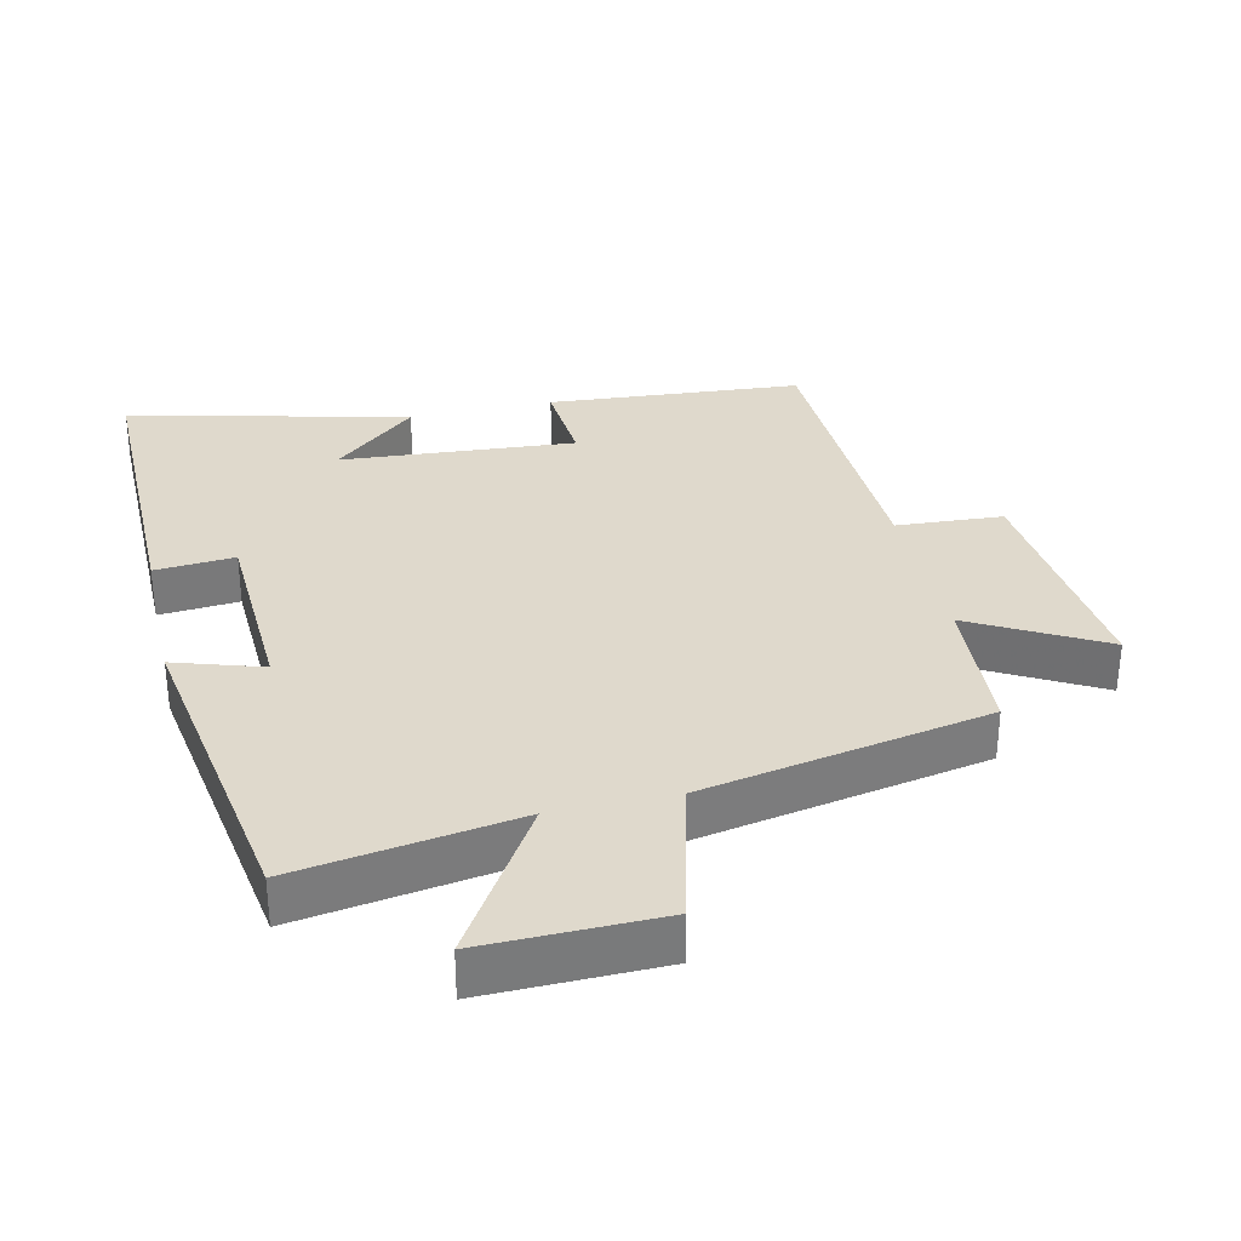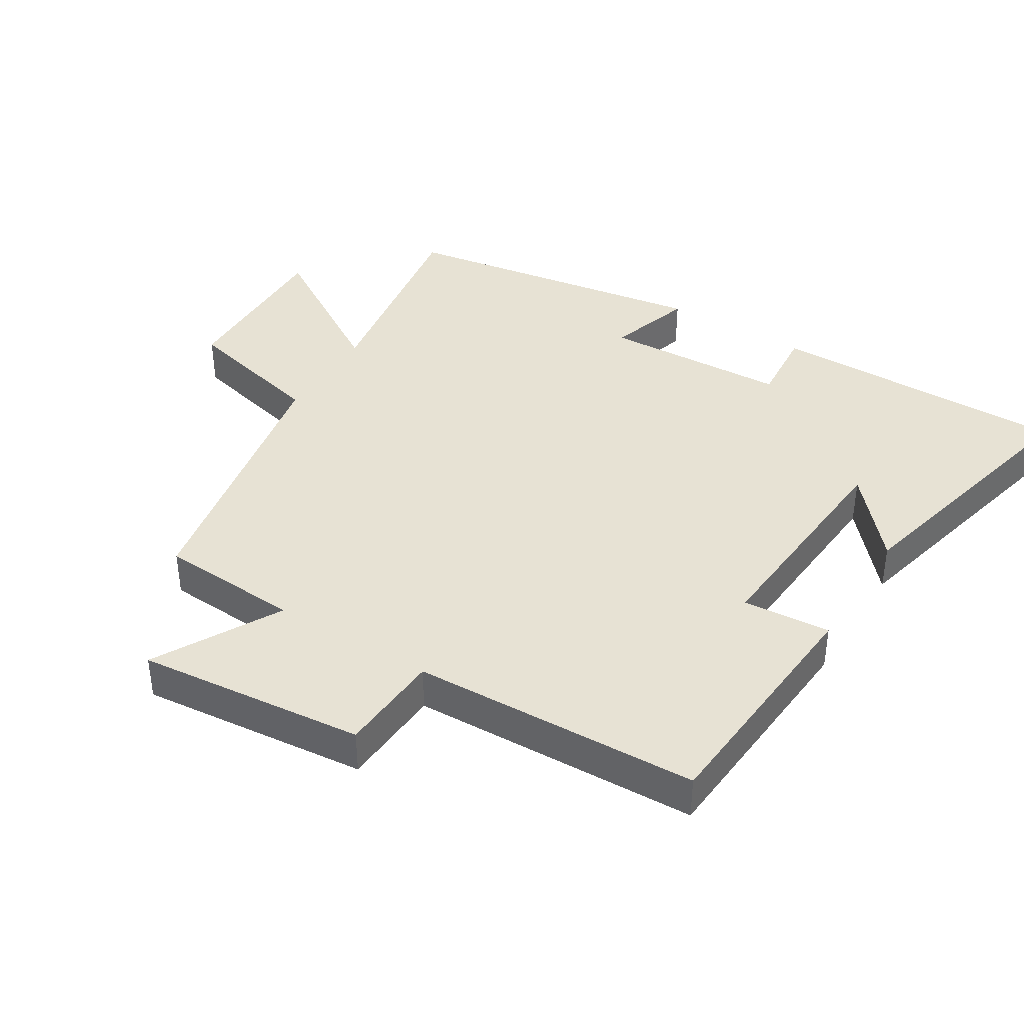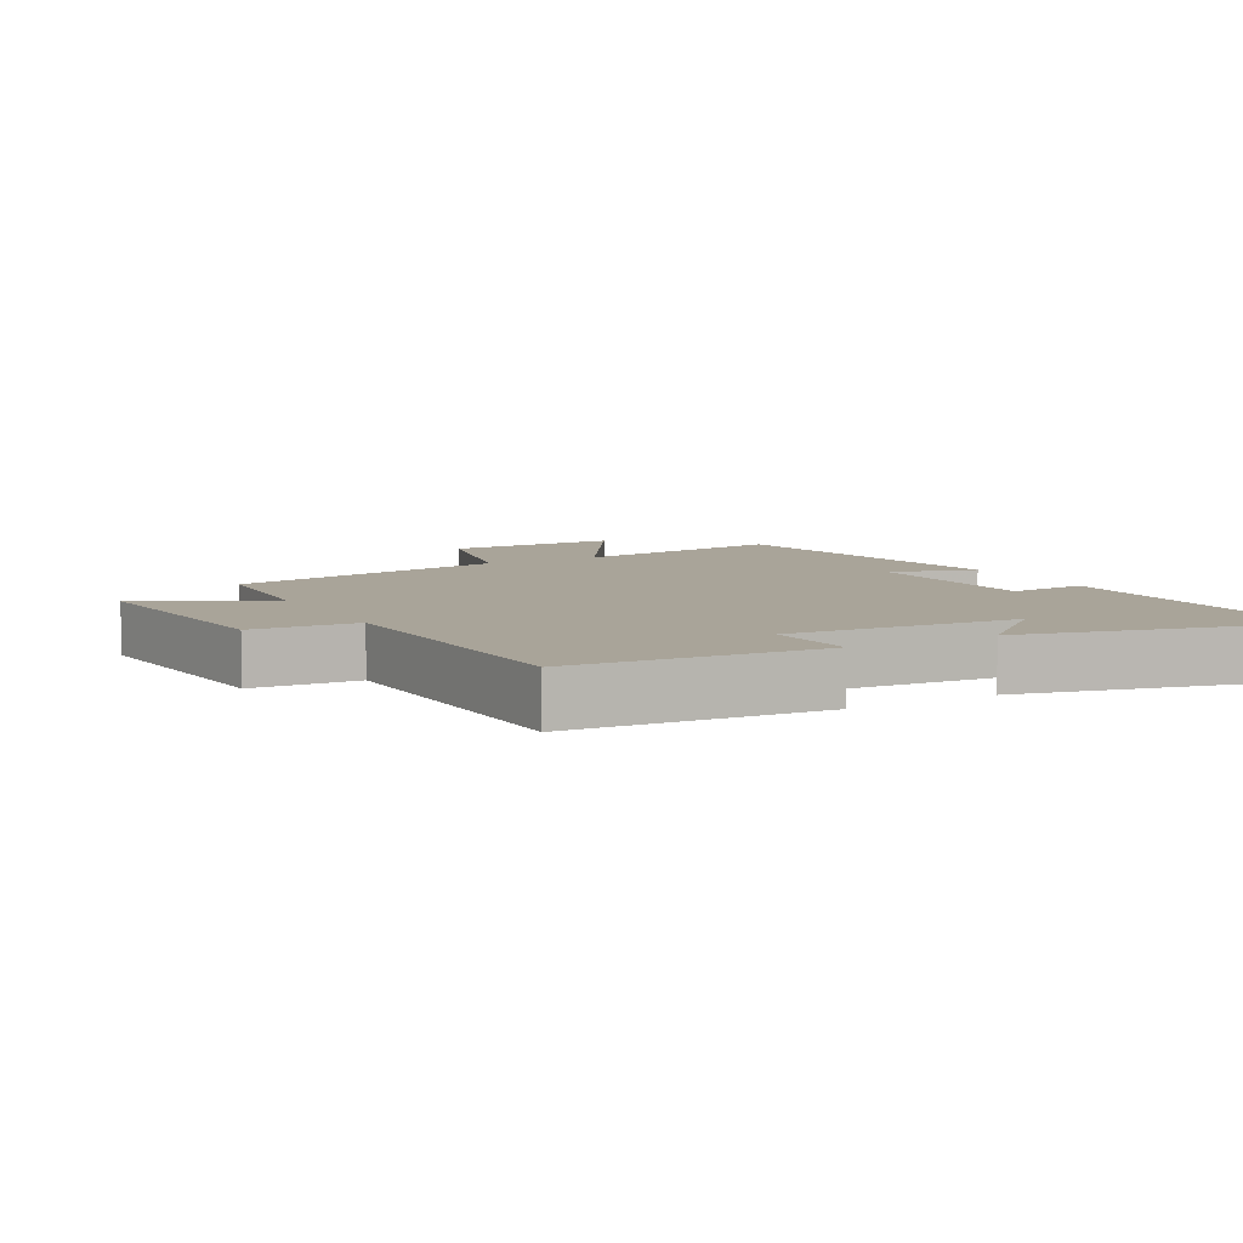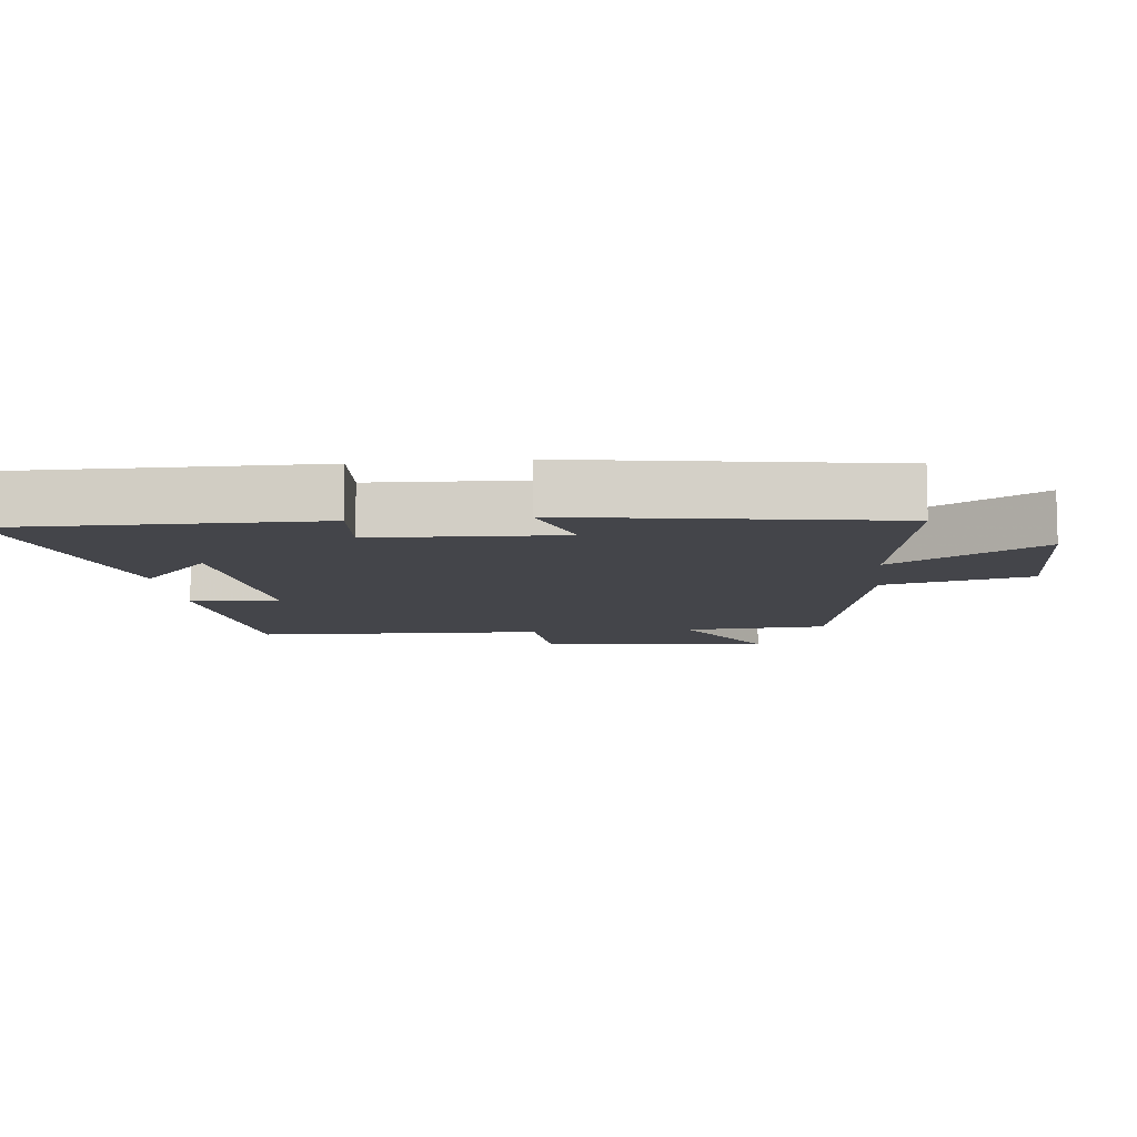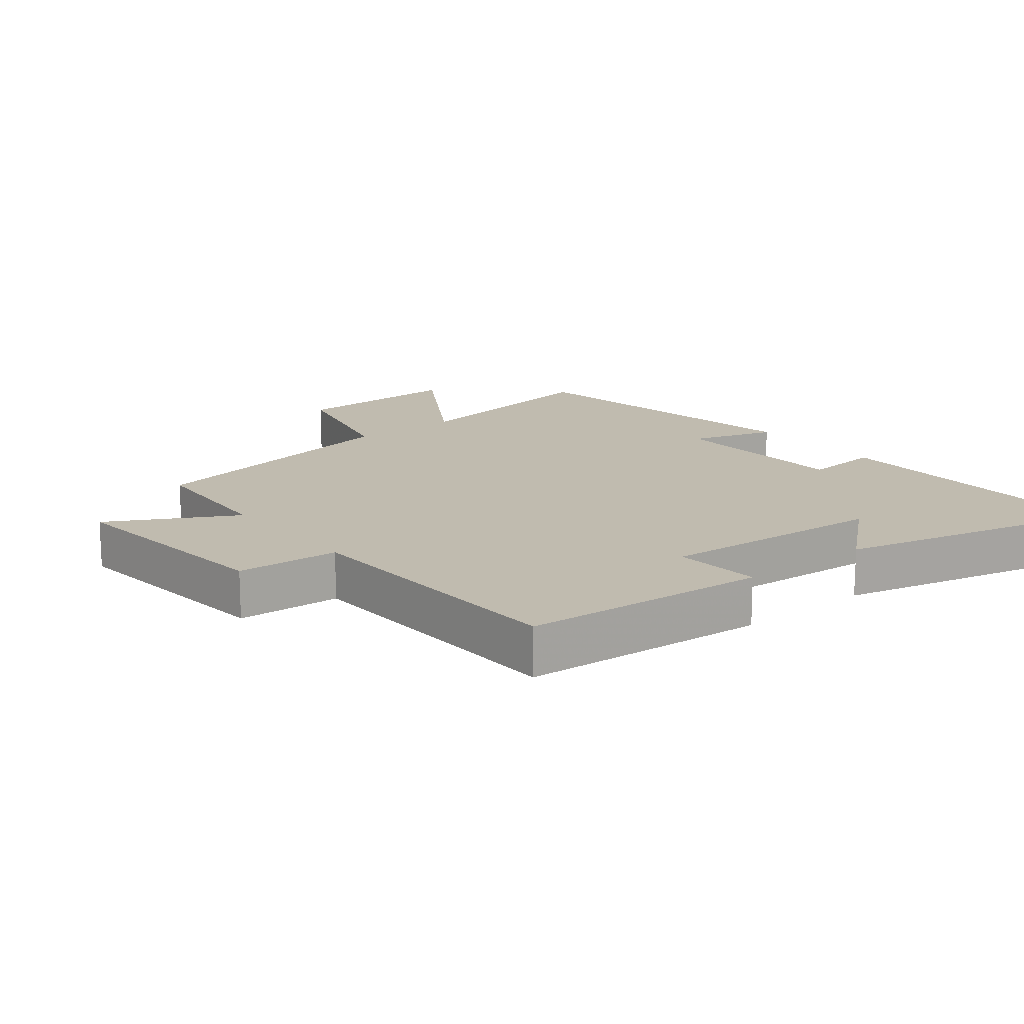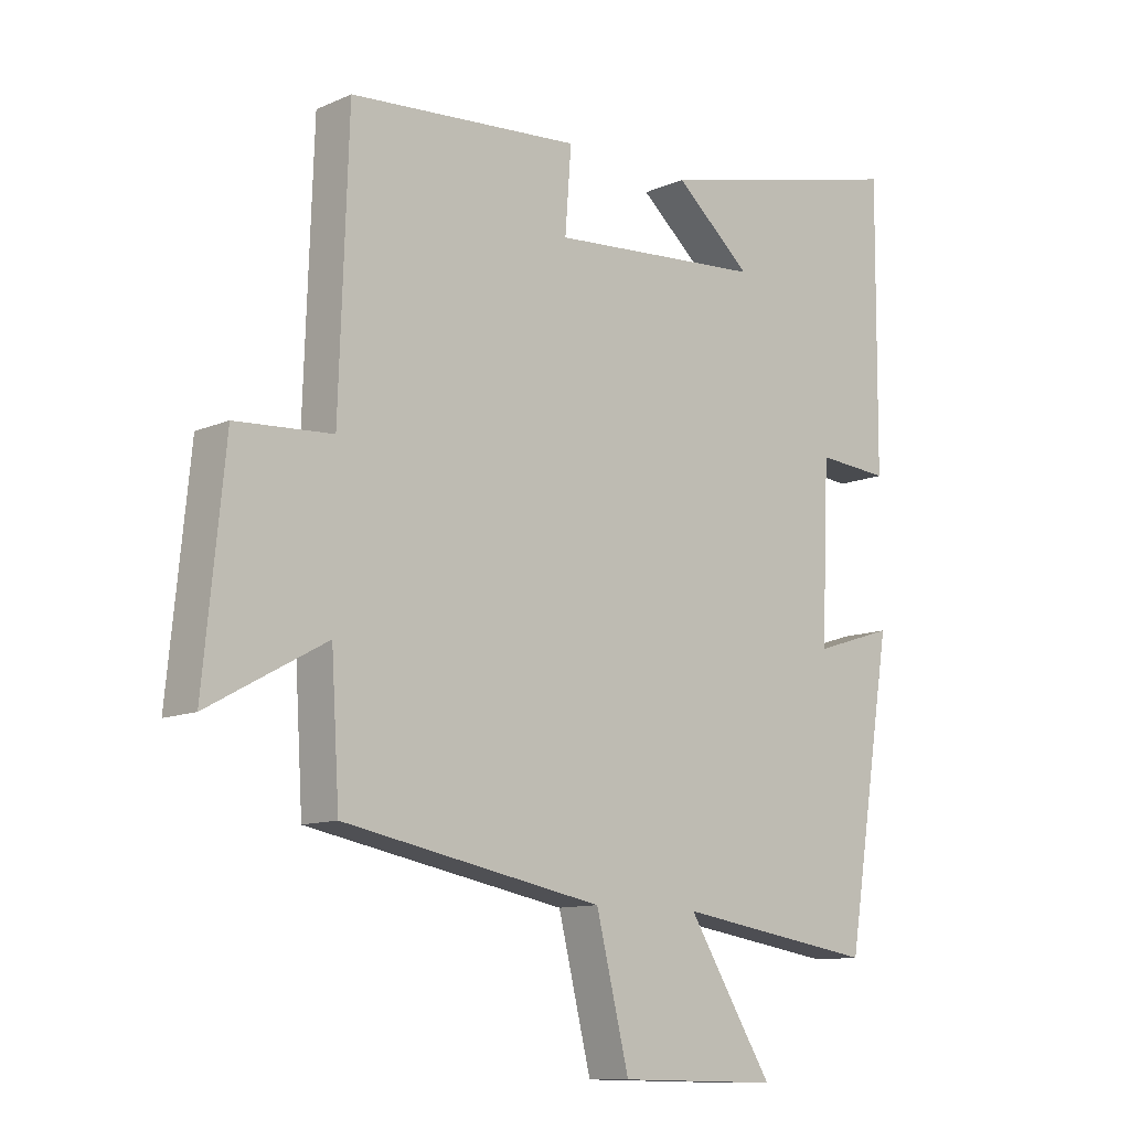
<metadata>
{"format":"obj","ext":"obj","renderer":"f3d","projection":"perspective","resolution":1024,"background":"white","views":[{"elev":32.3,"azim":167.1,"up":"+Y"},{"elev":40.0,"azim":-58.4,"up":"+Y"},{"elev":7.3,"azim":-29.0,"up":"+Y"},{"elev":-9.3,"azim":96.2,"up":"+Y"},{"elev":16.0,"azim":-38.8,"up":"+Y"},{"elev":-11.1,"azim":-43.1,"up":"+Z"}]}
</metadata>
<code>
v 0.503 0.07 0.599
v 0.5 0.07 0.146
v 0.384 0.07 0.155
v 0.372 0.07 -0.123
v 0.5 0.07 -0.082
v 0.425 0.07 -0.55
v 0.104 0.07 -0.5
v 0.241 0.07 -0.72
v -0.017 0.07 -0.716
v -0.07 0.07 -0.5
v -0.487 0.07 -0.421
v -0.5 0.07 -0.209
v -0.689 0.07 -0.313
v -0.655 0.07 0.029
v -0.5 0.07 0.039
v -0.485 0.07 0.471
v -0.115 0.07 0.5
v -0.125 0.07 0.368
v 0.217 0.07 0.394
v 0.095 0.07 0.5
v 0.503 0 0.599
v 0.5 0 0.146
v 0.384 0 0.155
v 0.372 0 -0.123
v 0.5 0 -0.082
v 0.425 0 -0.55
v 0.104 0 -0.5
v 0.241 0 -0.72
v -0.017 0 -0.716
v -0.07 0 -0.5
v -0.487 0 -0.421
v -0.5 0 -0.209
v -0.689 0 -0.313
v -0.655 0 0.029
v -0.5 0 0.039
v -0.485 0 0.471
v -0.115 0 0.5
v -0.125 0 0.368
v 0.217 0 0.394
v 0.095 0 0.5
f 19 20 1
f 15 16 17 18
f 15 18 19
f 12 13 14 15
f 12 15 19
f 11 12 19
f 10 11 19
f 7 8 9 10
f 7 10 19 1
f 4 5 6 7
f 3 4 7
f 1 2 3
f 1 3 7
f 21 40 39
f 38 37 36 35
f 39 38 35
f 35 34 33 32
f 39 35 32
f 39 32 31
f 39 31 30
f 30 29 28 27
f 21 39 30 27
f 27 26 25 24
f 27 24 23
f 23 22 21
f 27 23 21
f 1 21 22 2
f 2 22 23 3
f 3 23 24 4
f 4 24 25 5
f 5 25 26 6
f 6 26 27 7
f 7 27 28 8
f 8 28 29 9
f 9 29 30 10
f 10 30 31 11
f 11 31 32 12
f 12 32 33 13
f 13 33 34 14
f 14 34 35 15
f 15 35 36 16
f 16 36 37 17
f 17 37 38 18
f 18 38 39 19
f 19 39 40 20
f 20 40 21 1

</code>
